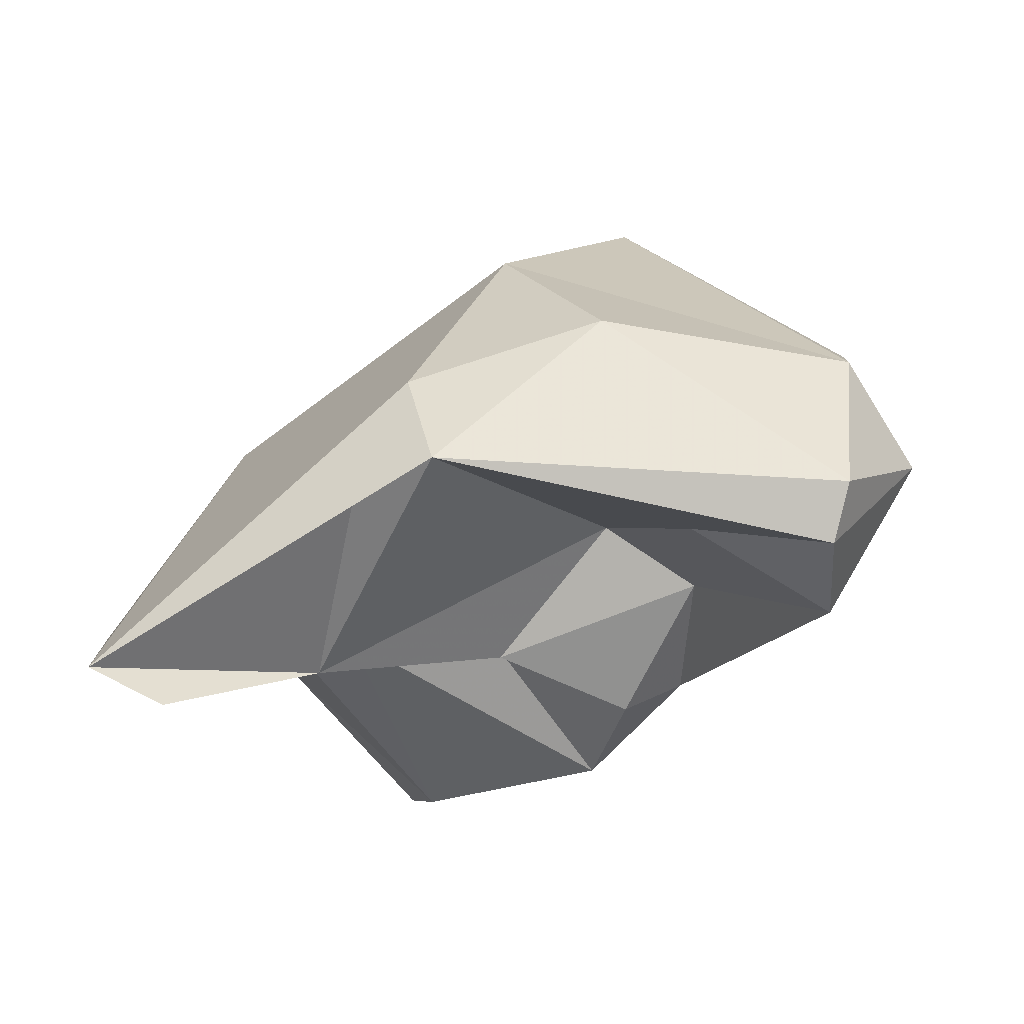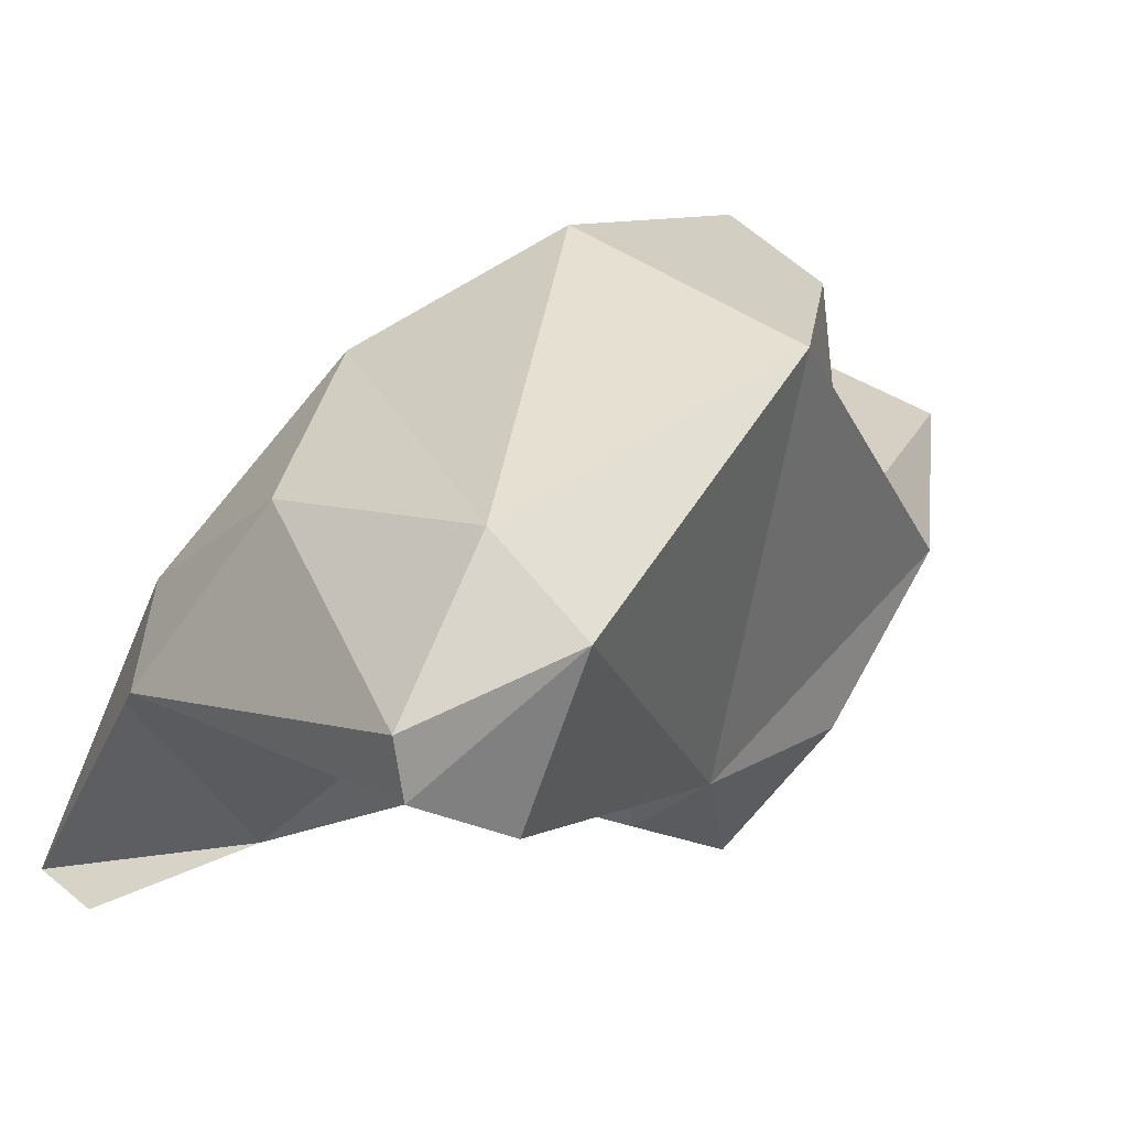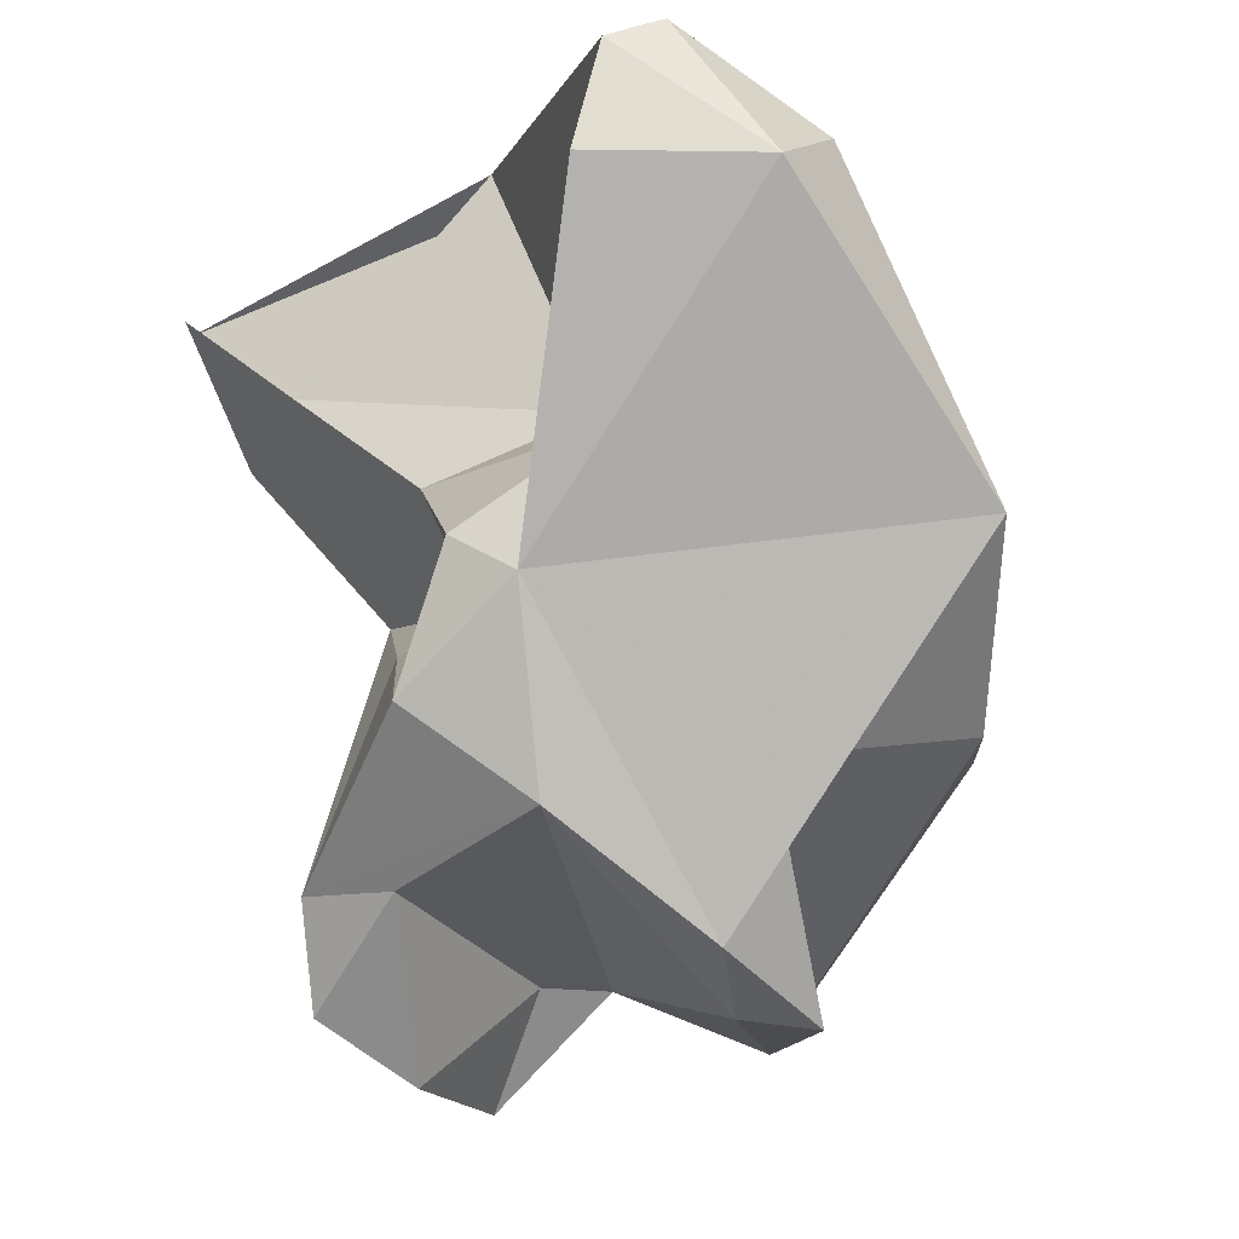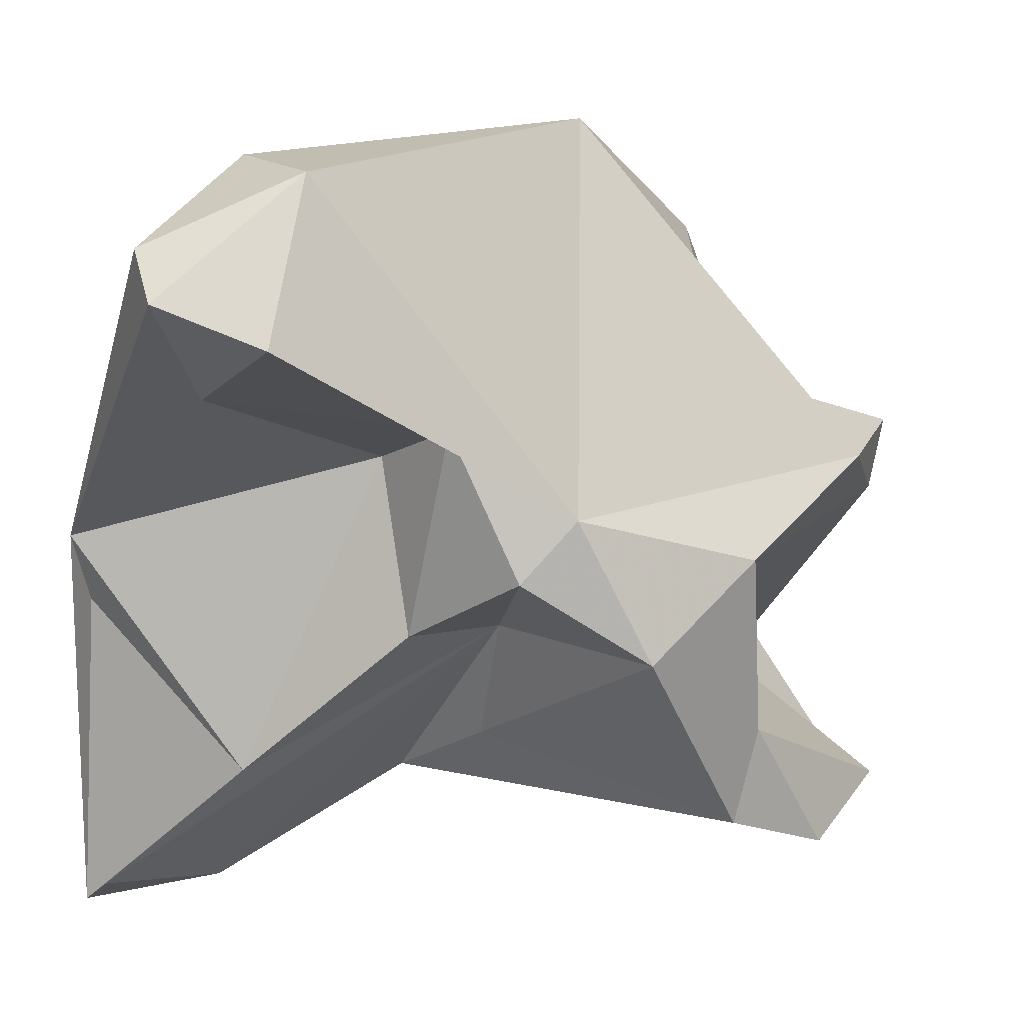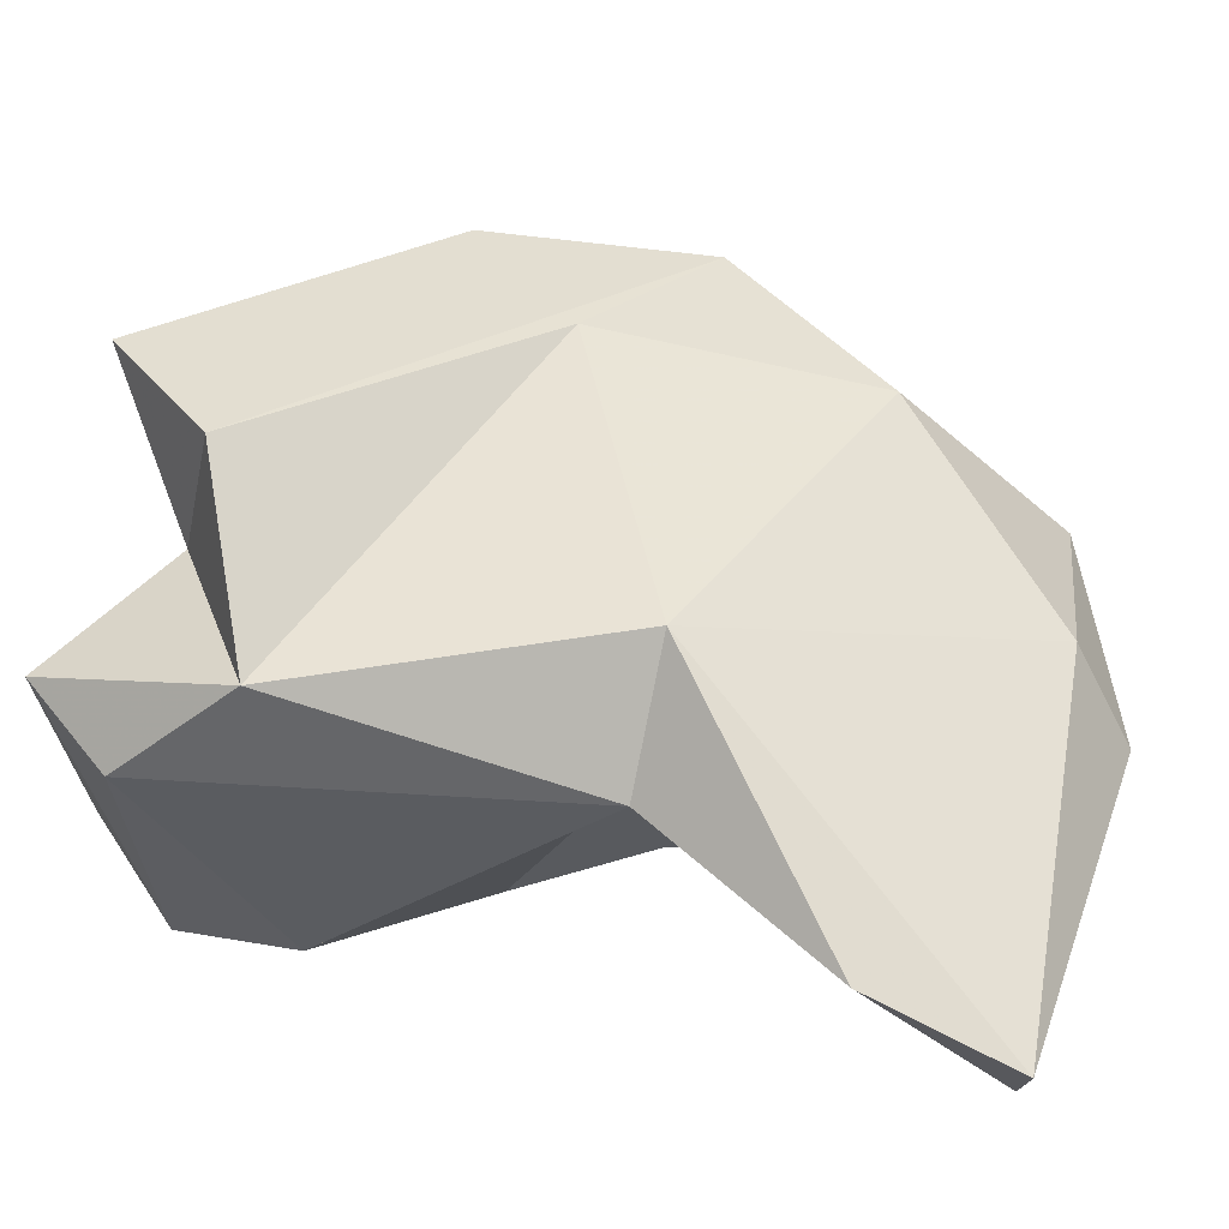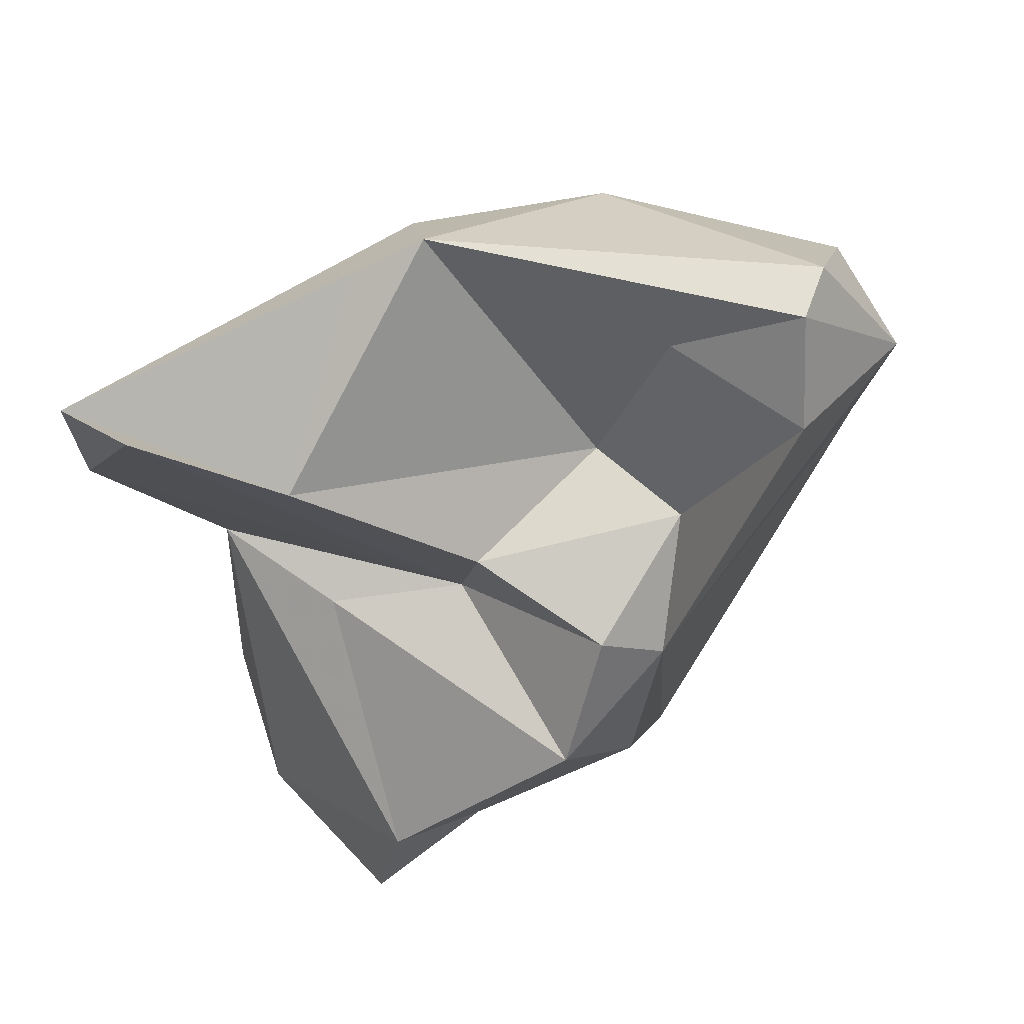
<metadata>
{"format":"obj","ext":"obj","renderer":"f3d","projection":"perspective","resolution":1024,"background":"white","views":[{"elev":70.6,"azim":3.4,"up":"+Z"},{"elev":1.7,"azim":48.2,"up":"+Y"},{"elev":-9.0,"azim":64.0,"up":"+Z"},{"elev":-43.9,"azim":71.3,"up":"+Y"},{"elev":7.2,"azim":-87.5,"up":"+Y"},{"elev":41.6,"azim":10.2,"up":"+Z"}]}
</metadata>
<code>
v 181.2 279.3 78.99
v 183 277.1 81.85
v 182.7 284 68.82
v 184.9 283.8 64.68
v 184 282.2 66.23
v 184.3 288.1 68.01
v 186.4 285.9 67.3
v 183.4 285 75.92
v 181.4 277.8 81.99
v 183.4 281.9 75.3
v 189.4 289.8 74.1
v 186.2 280.9 74.24
v 187.6 278.7 66.65
v 188.2 278.1 69.01
v 186.5 284.1 67.35
v 189.2 281.4 74.82
v 186.9 281.8 83.51
v 187.7 284.1 83.24
v 187.8 280.8 65.26
v 186 278.6 79.62
v 190 279.9 77.08
v 190 279.4 69.06
v 191.9 285.9 66.62
v 186.6 289.6 65.97
v 192 291.5 71.94
v 188.4 282 84.34
v 192.3 278.4 72.47
v 193.6 280.9 70.51
v 189.5 288.5 80.05
v 192.4 291 76.79
v 193 279.2 75.61
v 192.2 282.7 78.46
v 192.6 287.5 66.4
v 193.9 284.5 67.91
v 194.8 285.1 71.5
v 193.9 281.4 82.71
v 194.7 289.9 72.11
v 194.4 281.7 77.62
v 191.8 285.7 83.5
v 194.3 280.1 74.79
v 197 281.8 84.83
v 198 288.4 75.92
v 197 279.9 82.04
v 196.8 280.6 84.39
v 197.2 285.3 82.97
v 198.7 283.3 81.96
g foo
f 13 5 4
f 19 13 4
f 14 13 22
f 13 14 5
f 13 19 22
f 19 15 22
f 4 5 3
f 15 19 4
f 7 4 3
f 15 4 7
f 27 16 12
f 14 27 12
f 27 14 28
f 28 14 22
f 12 10 14
f 5 14 10
f 28 22 15
f 10 3 5
f 15 7 28
f 23 28 7
f 34 28 23
f 33 34 23
f 3 6 7
f 24 7 6
f 33 23 24
f 23 7 24
f 20 2 16
f 21 20 16
f 27 31 16
f 31 21 16
f 31 27 40
f 2 9 1
f 16 2 1
f 10 16 1
f 12 16 10
f 27 28 40
f 1 8 10
f 8 3 10
f 3 8 11
f 33 35 34
f 3 11 6
f 24 35 33
f 24 6 25
f 32 20 21
f 38 21 31
f 38 32 21
f 38 31 40
f 17 9 20
f 9 2 20
f 8 1 9
f 40 28 34
f 35 42 34
f 42 40 34
f 6 11 30
f 24 37 35
f 35 37 42
f 6 30 25
f 37 24 25
f 26 20 32
f 36 32 38
f 43 36 38
f 17 20 26
f 44 26 32
f 36 44 32
f 38 40 43
f 26 9 17
f 18 9 26
f 43 40 46
f 8 9 18
f 29 8 18
f 42 46 40
f 11 8 29
f 11 29 30
f 30 42 25
f 42 37 25
f 44 36 43
f 41 26 44
f 46 41 44
f 43 46 44
f 39 18 26
f 39 26 41
f 45 39 41
f 45 41 46
f 29 18 39
f 46 42 45
f 30 29 45
f 29 39 45
f 42 30 45
g

</code>
